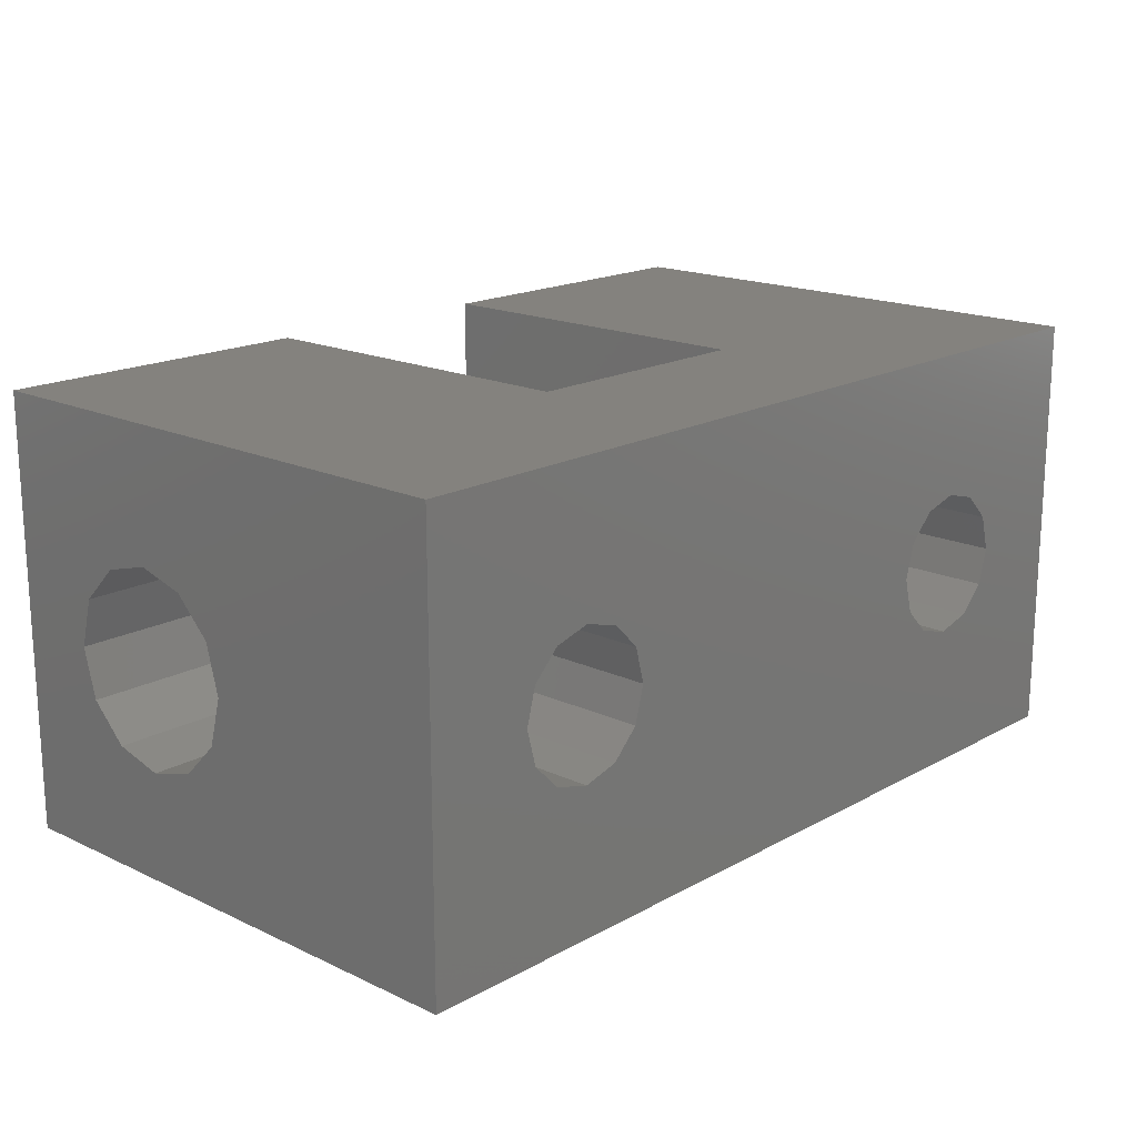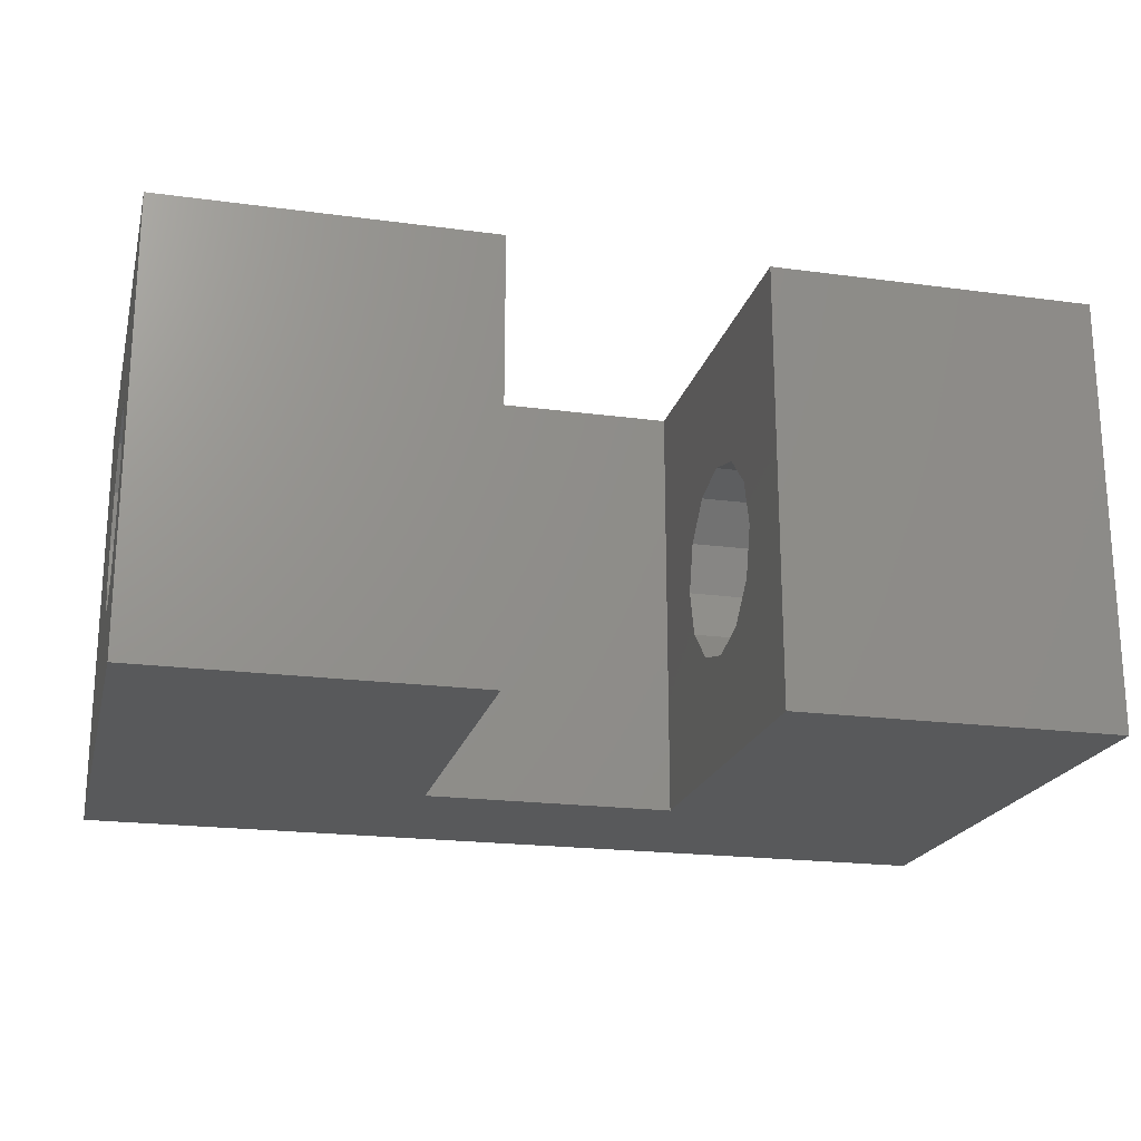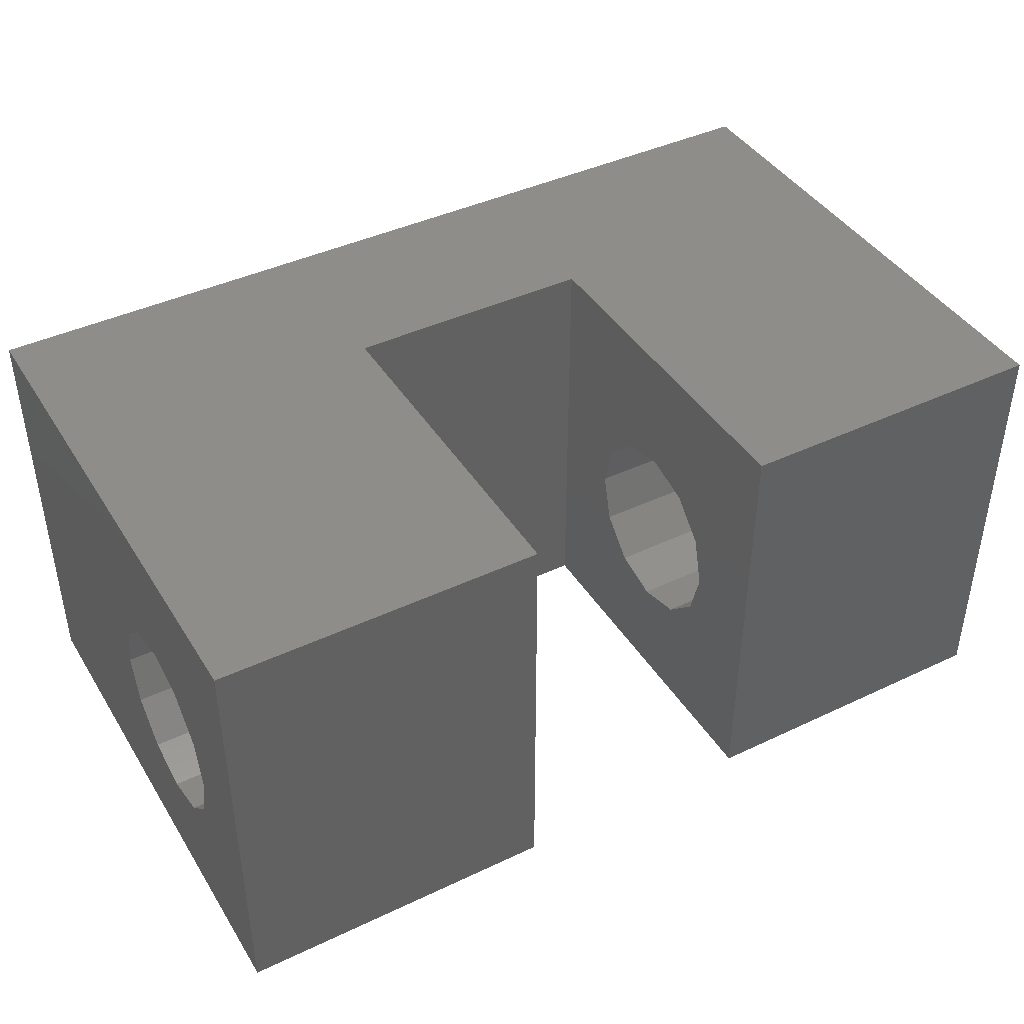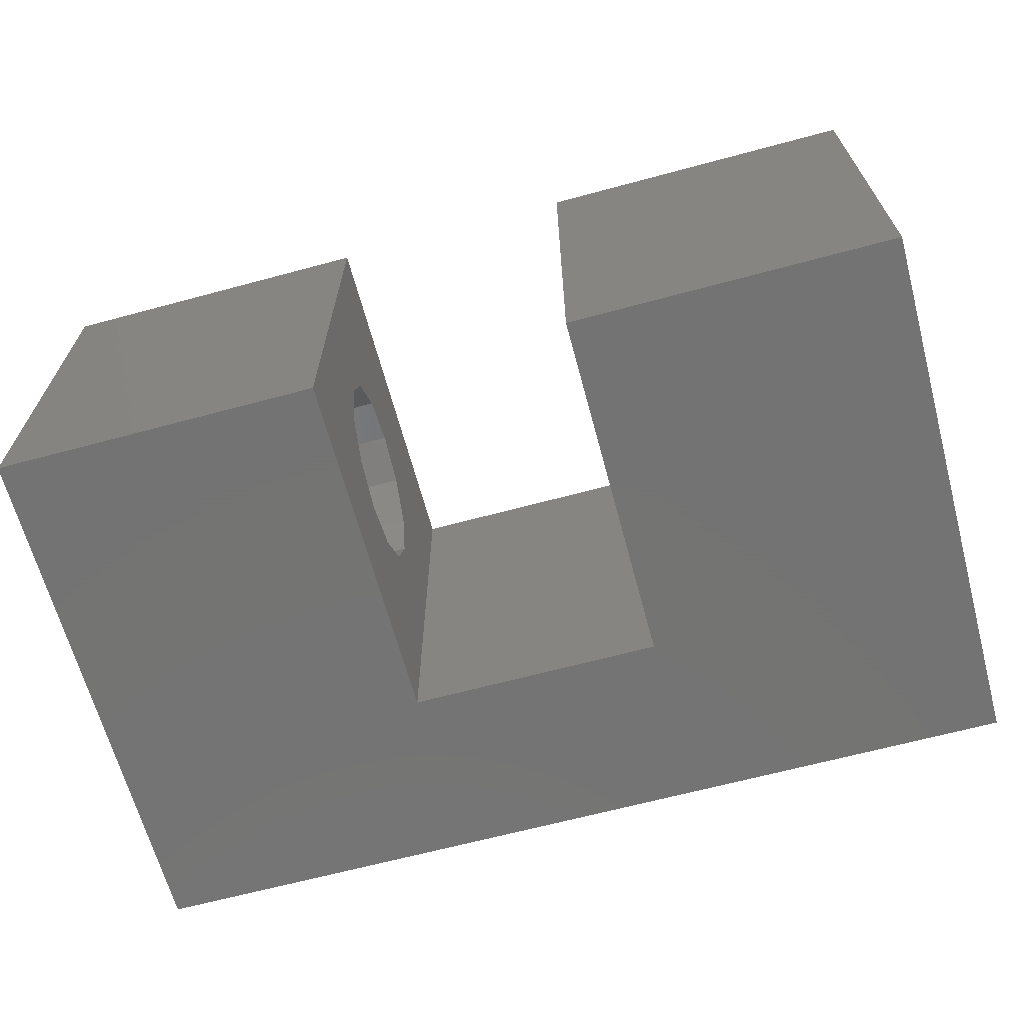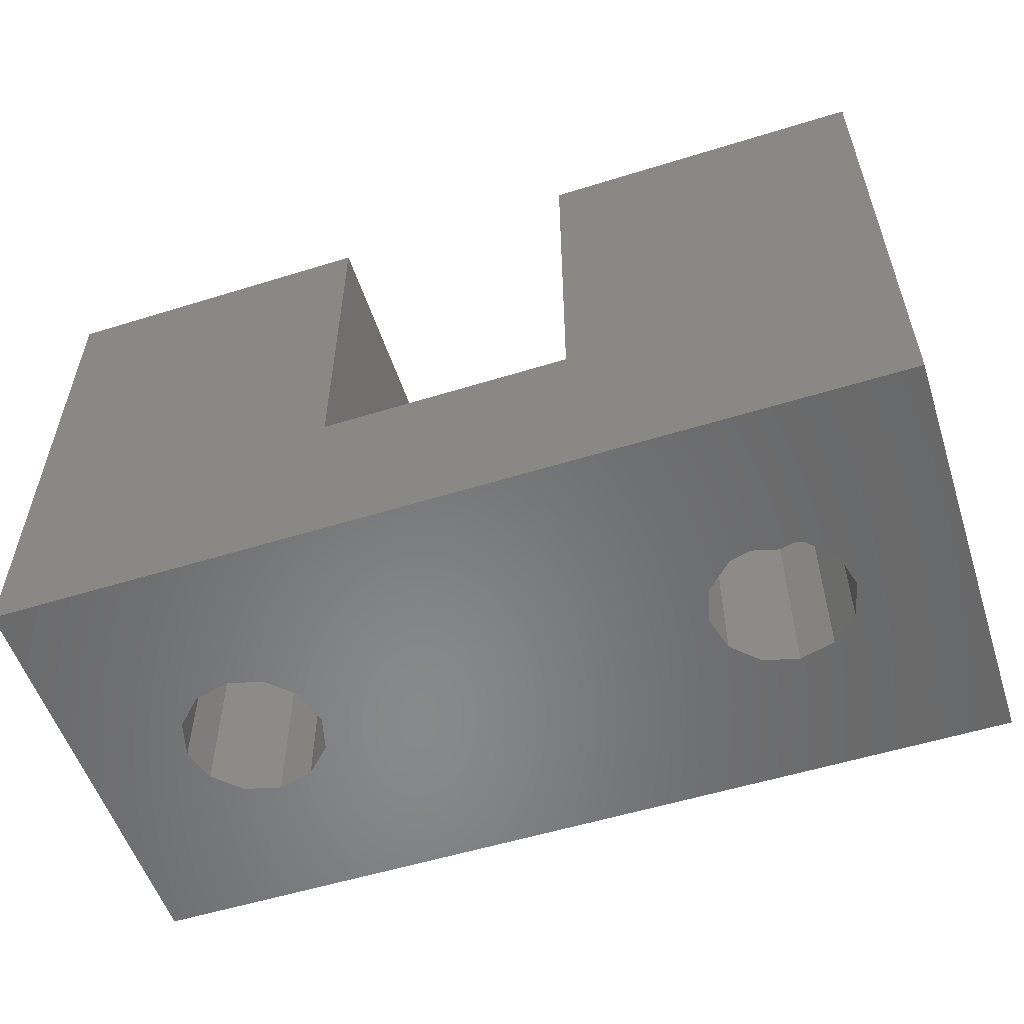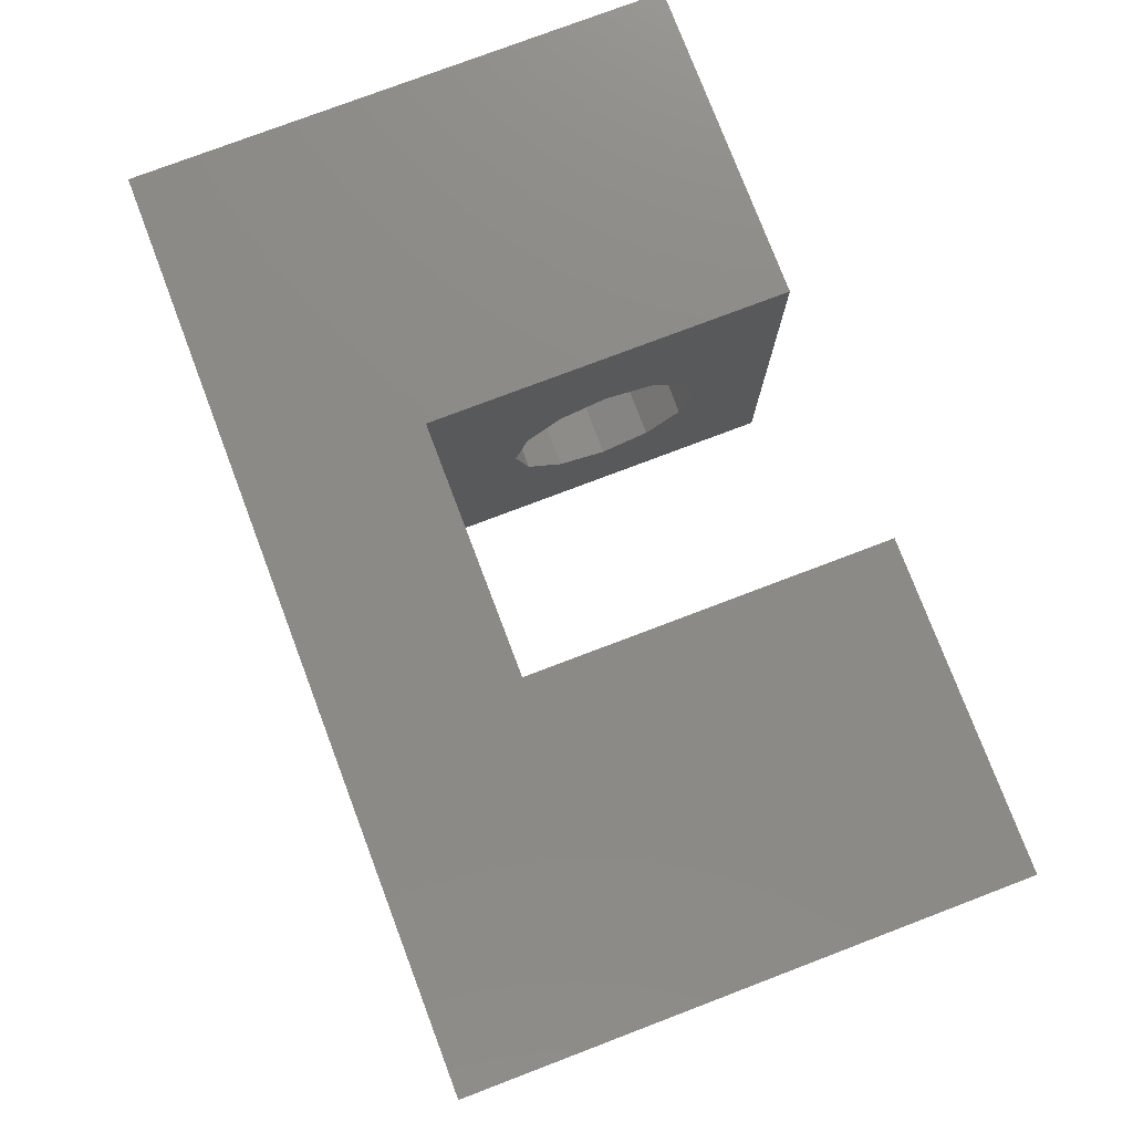
<metadata>
{"format":"stl","ext":"stl","renderer":"f3d","projection":"perspective","resolution":1024,"background":"white","views":[{"elev":17.5,"azim":132.7,"up":"+Y"},{"elev":-20.4,"azim":-13.7,"up":"+Y"},{"elev":42.1,"azim":-29.6,"up":"+Y"},{"elev":-65.9,"azim":15.1,"up":"+Y"},{"elev":-55.1,"azim":-161.9,"up":"+Z"},{"elev":77.4,"azim":-110.8,"up":"+Y"}]}
</metadata>
<code>
# stl→obj: 112 verts, 228 faces
v 25 12 15
v 25 8.4 10
v 25 12 0
v 25 8.038 11.35
v 25 7.05 12.34
v 25 5.7 12.7
v 25 0 15
v 25 3.362 11.35
v 25 3 10
v 25 4.35 12.34
v 25 8.038 8.65
v 25 7.05 7.662
v 25 5.7 7.3
v 25 0 0
v 25 4.35 7.662
v 25 3.362 8.65
v 0 12 15
v 9 0 15
v 9 12 15
v 0 0 15
v 16 12 15
v 16 0 15
v 22 6 0
v 21.73 5 0
v 21 4.268 0
v 20 4 0
v 19 4.268 0
v 18.27 5 0
v 7 6 0
v 18 6 0
v 6.732 5 0
v 6 4.268 0
v 0 0 0
v 3.268 5 0
v 3 6 0
v 4 4.268 0
v 5 4 0
v 21.73 7 0
v 21 7.732 0
v 20 8 0
v 19 7.732 0
v 18.27 7 0
v 6.732 7 0
v 6 7.732 0
v 0 12 0
v 5 8 0
v 4 7.732 0
v 3.268 7 0
v 0 8.4 10
v 0 8.038 8.65
v 0 7.05 7.662
v 0 5.7 7.3
v 0 4.35 7.662
v 0 3.362 8.65
v 0 3 10
v 0 8.038 11.35
v 0 7.05 12.34
v 0 5.7 12.7
v 0 4.35 12.34
v 0 3.362 11.35
v 16 12 5
v 9 12 5
v 9 0 5
v 16 0 5
v 9 3.362 11.35
v 9 4.35 12.34
v 16 4.35 12.34
v 16 3.362 11.35
v 16 3 10
v 16 3.362 8.65
v 9 3.362 8.65
v 9 3 10
v 16 4.35 7.662
v 9 4.35 7.662
v 9 5.7 7.3
v 9 7.05 7.662
v 16 7.05 7.662
v 16 5.7 7.3
v 9 8.038 8.65
v 16 8.038 8.65
v 9 5.7 12.7
v 16 5.7 12.7
v 16 8.038 11.35
v 16 7.05 12.34
v 9 7.05 12.34
v 9 8.038 11.35
v 16 8.4 10
v 9 8.4 10
v 6 7.732 5
v 6.732 7 5
v 7 6 5
v 5 8 5
v 4 7.732 5
v 6.732 5 5
v 6 4.268 5
v 3.268 7 5
v 3 6 5
v 4 4.268 5
v 3.268 5 5
v 5 4 5
v 21 7.732 5
v 21.73 7 5
v 22 6 5
v 20 8 5
v 19 7.732 5
v 21.73 5 5
v 21 4.268 5
v 18.27 7 5
v 18 6 5
v 18.27 5 5
v 19 4.268 5
v 20 4 5
f 1 2 3
f 1 4 2
f 1 5 4
f 1 6 5
f 7 6 1
f 8 7 9
f 10 7 8
f 6 7 10
f 11 3 2
f 12 3 11
f 13 3 12
f 14 13 15
f 14 15 16
f 14 9 7
f 13 14 3
f 9 14 16
f 17 18 19
f 18 17 20
f 21 7 1
f 7 21 22
f 14 23 3
f 14 24 23
f 14 25 24
f 14 26 25
f 14 27 26
f 28 29 30
f 31 28 27
f 32 27 14
f 28 31 29
f 27 32 31
f 33 32 14
f 34 33 35
f 36 33 34
f 37 33 36
f 32 33 37
f 38 3 23
f 39 3 38
f 40 3 39
f 41 3 40
f 29 42 30
f 43 42 29
f 42 43 41
f 44 41 43
f 41 44 3
f 45 44 46
f 45 35 33
f 44 45 3
f 47 45 46
f 48 45 47
f 35 45 48
f 45 49 17
f 45 50 49
f 45 51 50
f 45 52 51
f 33 52 45
f 52 33 53
f 54 33 55
f 53 33 54
f 56 17 49
f 57 17 56
f 58 17 57
f 20 58 59
f 20 55 33
f 58 20 17
f 60 20 59
f 55 20 60
f 1 61 21
f 61 3 62
f 3 61 1
f 62 17 19
f 62 45 17
f 45 62 3
f 20 63 18
f 63 33 64
f 33 63 20
f 64 7 22
f 64 14 7
f 14 64 33
f 65 59 66
f 59 65 60
f 8 67 10
f 67 8 68
f 16 69 9
f 69 16 70
f 71 55 72
f 55 71 54
f 15 70 16
f 70 15 73
f 74 54 71
f 54 74 53
f 51 75 76
f 75 51 52
f 77 13 12
f 13 77 78
f 51 79 50
f 79 51 76
f 77 11 80
f 11 77 12
f 78 15 13
f 15 78 73
f 52 74 75
f 74 52 53
f 59 81 66
f 81 59 58
f 67 6 10
f 6 67 82
f 83 5 84
f 5 83 4
f 56 85 57
f 85 56 86
f 9 68 8
f 68 9 69
f 72 60 65
f 60 72 55
f 87 4 83
f 4 87 2
f 49 86 56
f 86 49 88
f 82 5 6
f 5 82 84
f 58 85 81
f 85 58 57
f 80 2 87
f 2 80 11
f 50 88 49
f 88 50 79
f 43 89 44
f 89 43 90
f 29 90 43
f 90 29 91
f 46 89 92
f 89 46 44
f 47 92 93
f 92 47 46
f 32 94 31
f 94 32 95
f 48 93 96
f 93 48 47
f 97 48 96
f 48 97 35
f 98 34 99
f 34 98 36
f 31 91 29
f 91 31 94
f 99 35 97
f 35 99 34
f 94 90 91
f 95 90 94
f 95 89 90
f 100 89 95
f 100 92 89
f 98 92 100
f 98 93 92
f 99 93 98
f 99 96 93
f 96 99 97
f 32 100 95
f 100 32 37
f 37 98 100
f 98 37 36
f 38 101 39
f 101 38 102
f 23 102 38
f 102 23 103
f 40 101 104
f 101 40 39
f 41 104 105
f 104 41 40
f 25 106 24
f 106 25 107
f 42 105 108
f 105 42 41
f 109 42 108
f 42 109 30
f 27 110 111
f 110 27 28
f 24 103 23
f 103 24 106
f 110 30 109
f 30 110 28
f 106 102 103
f 107 102 106
f 107 101 102
f 112 101 107
f 112 104 101
f 111 104 112
f 111 105 104
f 110 105 111
f 110 108 105
f 108 110 109
f 25 112 107
f 112 25 26
f 26 111 112
f 111 26 27
f 61 87 21
f 61 80 87
f 61 77 80
f 61 78 77
f 64 78 61
f 70 64 69
f 73 64 70
f 78 64 73
f 83 21 87
f 84 21 83
f 82 21 84
f 22 82 67
f 22 69 64
f 82 22 21
f 68 22 67
f 69 22 68
f 62 64 61
f 64 62 63
f 19 88 62
f 19 86 88
f 19 85 86
f 19 81 85
f 18 81 19
f 65 18 72
f 66 18 65
f 81 18 66
f 79 62 88
f 76 62 79
f 75 62 76
f 63 75 74
f 63 72 18
f 75 63 62
f 71 63 74
f 72 63 71

</code>
